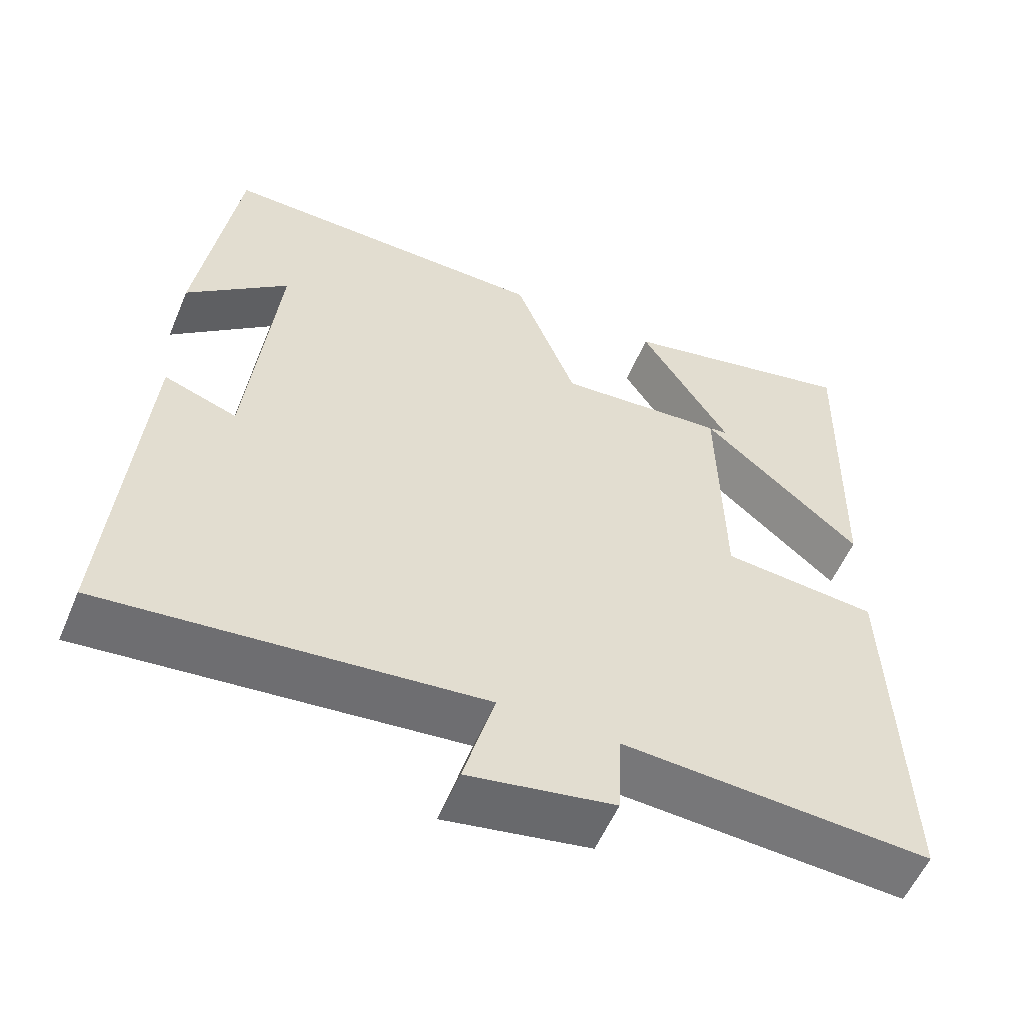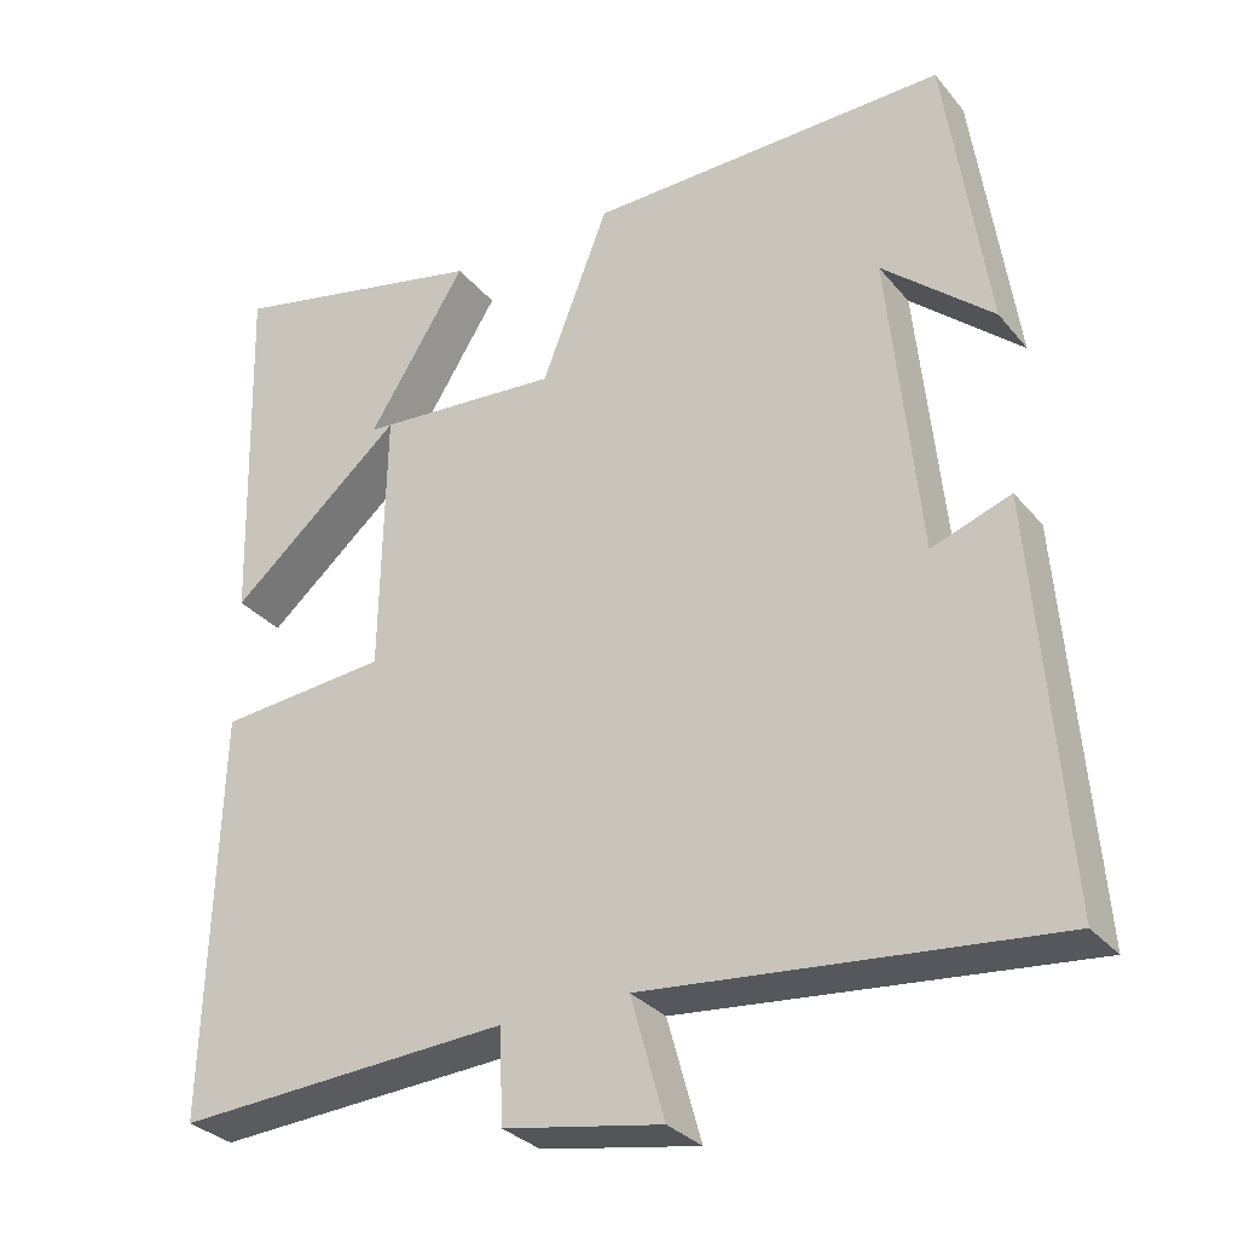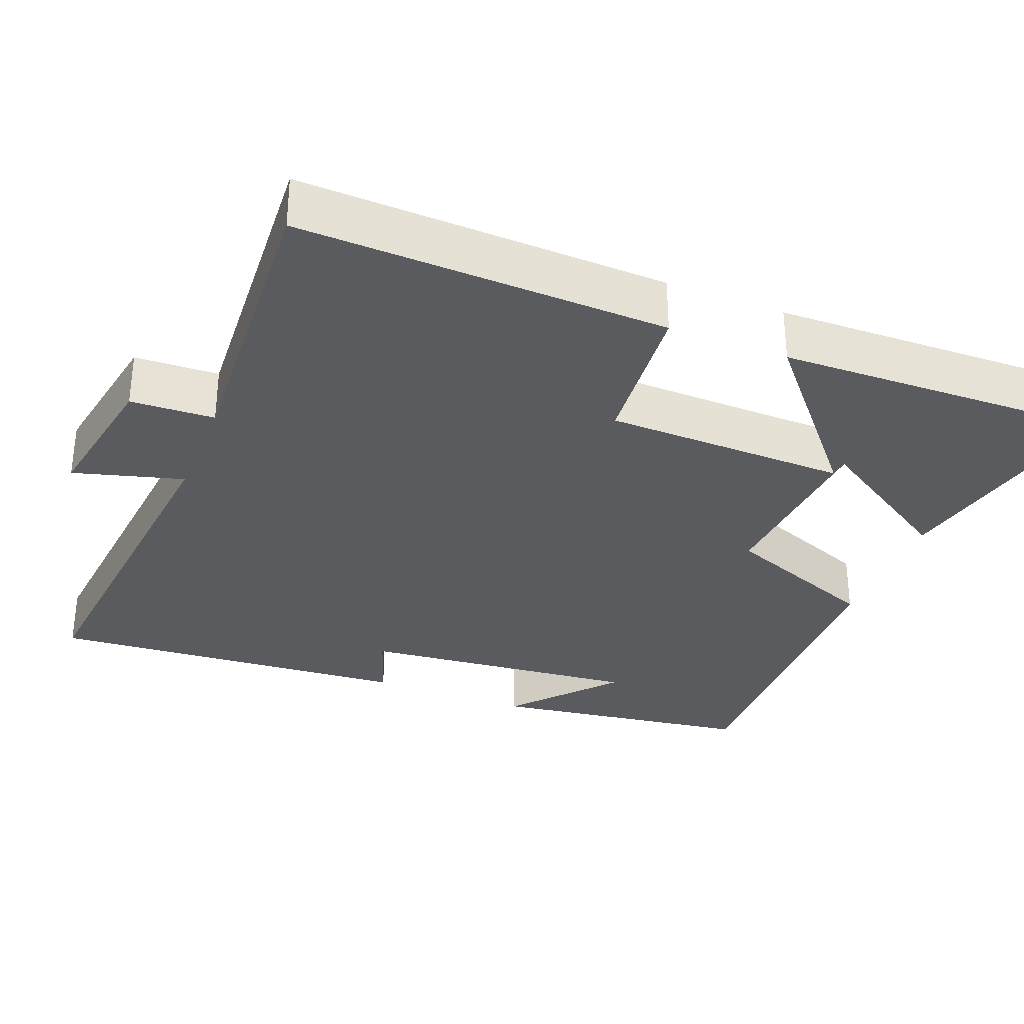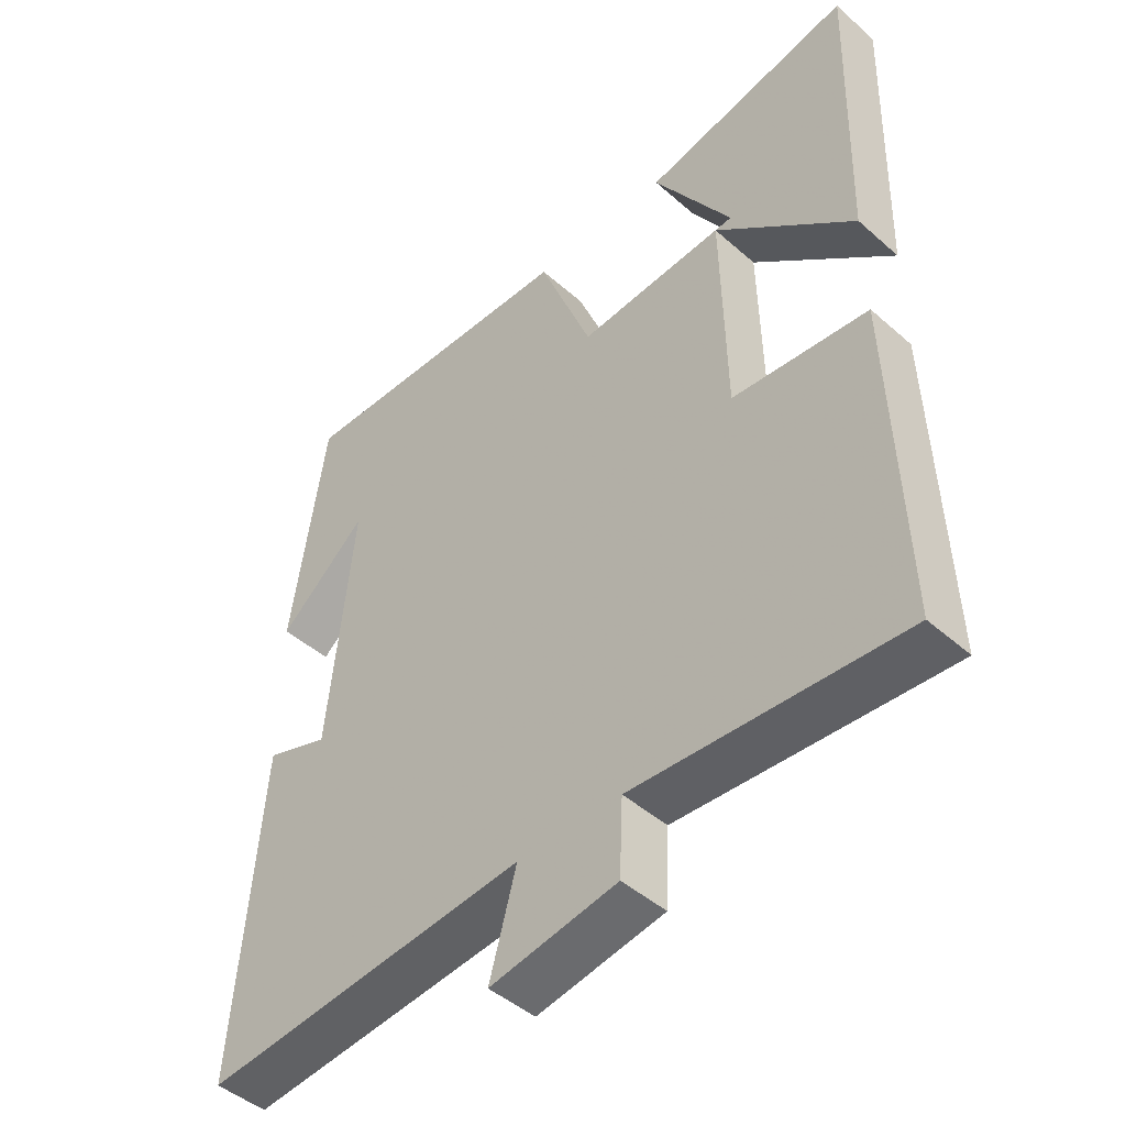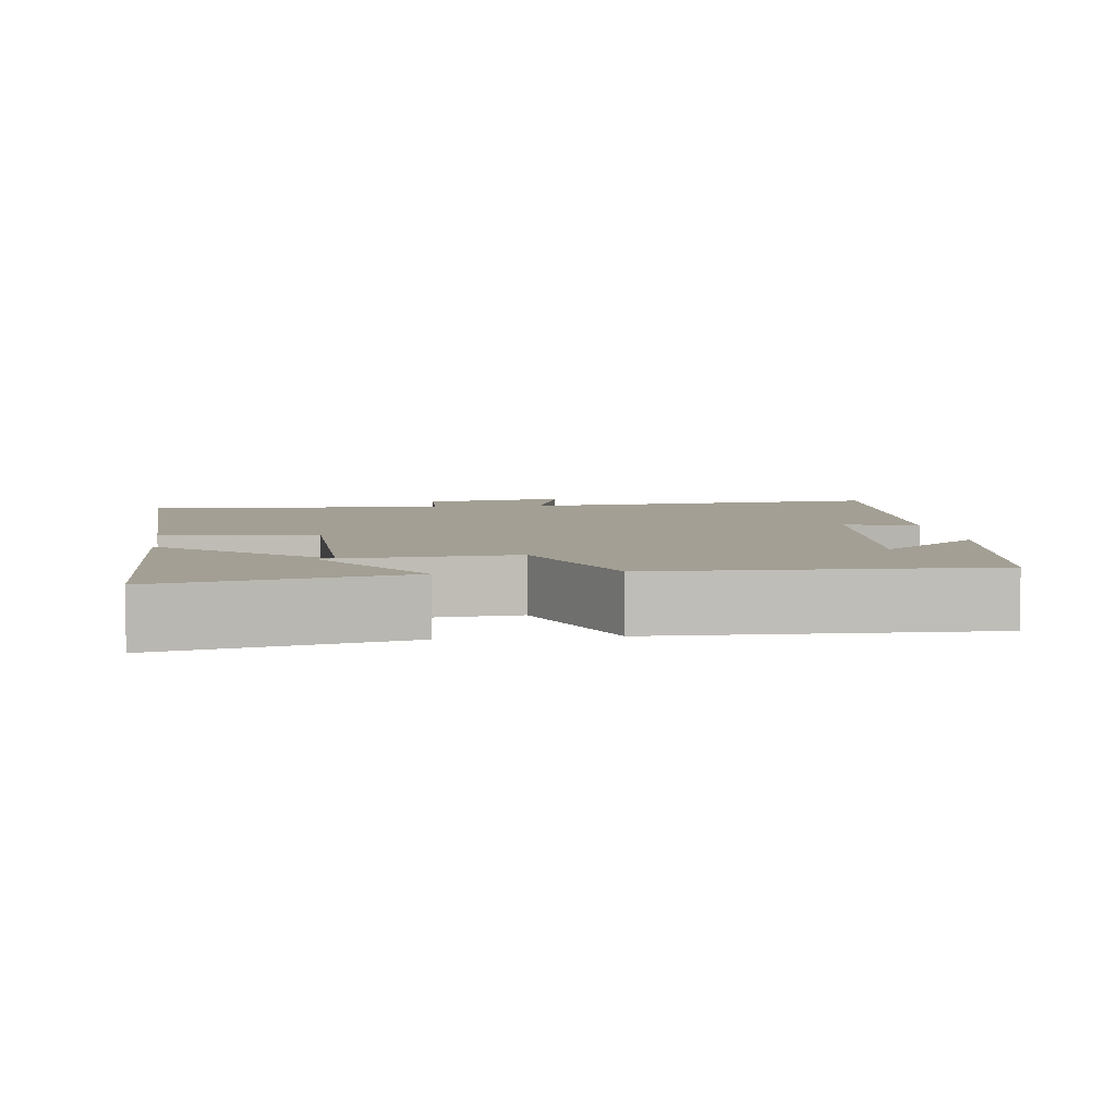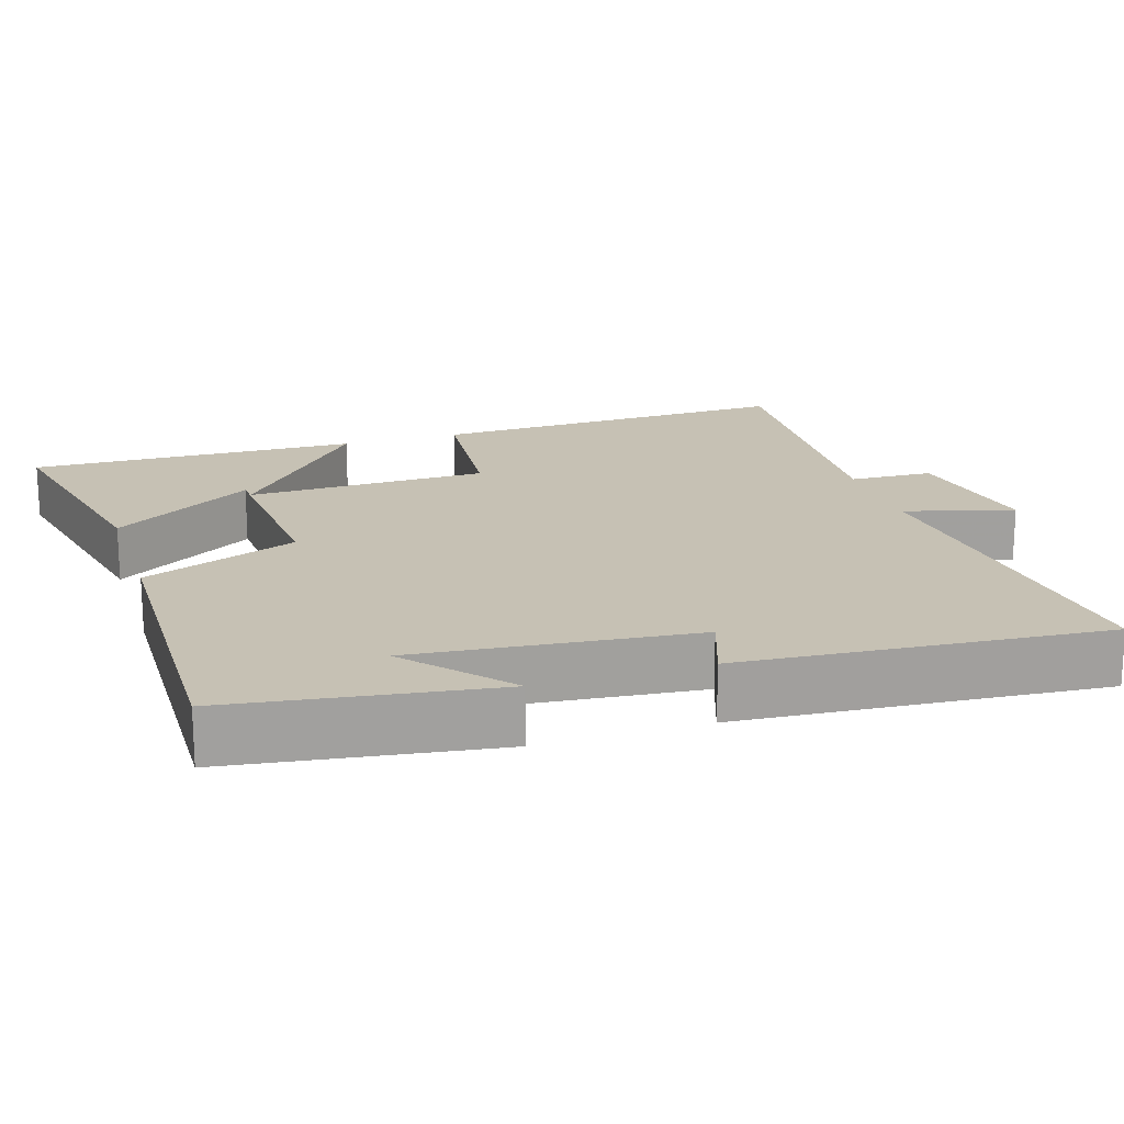
<metadata>
{"format":"obj","ext":"obj","renderer":"f3d","projection":"perspective","resolution":1024,"background":"white","views":[{"elev":-56.2,"azim":157.2,"up":"+Z"},{"elev":-30.6,"azim":32.1,"up":"+Z"},{"elev":-32.4,"azim":-111.6,"up":"+Y"},{"elev":-45.9,"azim":-135.2,"up":"+Z"},{"elev":5.3,"azim":-7.5,"up":"+Y"},{"elev":18.5,"azim":72.3,"up":"+Y"}]}
</metadata>
<code>
v -0.515 0.07 -0.525
v -0.5 0.07 -0.035
v -0.295 0.07 -0.016
v -0.289 0.07 0.308
v -0.5 0.07 0.127
v -0.512 0.07 0.569
v -0.195 0.07 0.5
v -0.314 0.07 0.31
v -0.068 0.07 0.292
v 0.013 0.07 0.5
v 0.449 0.07 0.51
v 0.5 0.07 0.159
v 0.366 0.07 0.275
v 0.404 0.07 -0.097
v 0.5 0.07 -0.063
v 0.538 0.07 -0.548
v 0.046 0.07 -0.5
v 0.087 0.07 -0.646
v -0.105 0.07 -0.612
v -0.11 0.07 -0.5
v -0.515 0 -0.525
v -0.5 0 -0.035
v -0.295 0 -0.016
v -0.289 0 0.308
v -0.5 0 0.127
v -0.512 0 0.569
v -0.195 0 0.5
v -0.314 0 0.31
v -0.068 0 0.292
v 0.013 0 0.5
v 0.449 0 0.51
v 0.5 0 0.159
v 0.366 0 0.275
v 0.404 0 -0.097
v 0.5 0 -0.063
v 0.538 0 -0.548
v 0.046 0 -0.5
v 0.087 0 -0.646
v -0.105 0 -0.612
v -0.11 0 -0.5
f 17 18 19 20
f 14 15 16 17
f 13 14 17 20
f 11 12 13
f 11 13 20
f 10 11 20
f 9 10 20
f 5 6 7 8
f 4 5 8
f 4 8 9
f 3 4 9 20
f 1 2 3 20
f 40 39 38 37
f 37 36 35 34
f 40 37 34 33
f 33 32 31
f 40 33 31
f 40 31 30
f 40 30 29
f 28 27 26 25
f 28 25 24
f 29 28 24
f 40 29 24 23
f 40 23 22 21
f 1 21 22 2
f 2 22 23 3
f 3 23 24 4
f 4 24 25 5
f 5 25 26 6
f 6 26 27 7
f 7 27 28 8
f 8 28 29 9
f 9 29 30 10
f 10 30 31 11
f 11 31 32 12
f 12 32 33 13
f 13 33 34 14
f 14 34 35 15
f 15 35 36 16
f 16 36 37 17
f 17 37 38 18
f 18 38 39 19
f 19 39 40 20
f 20 40 21 1

</code>
